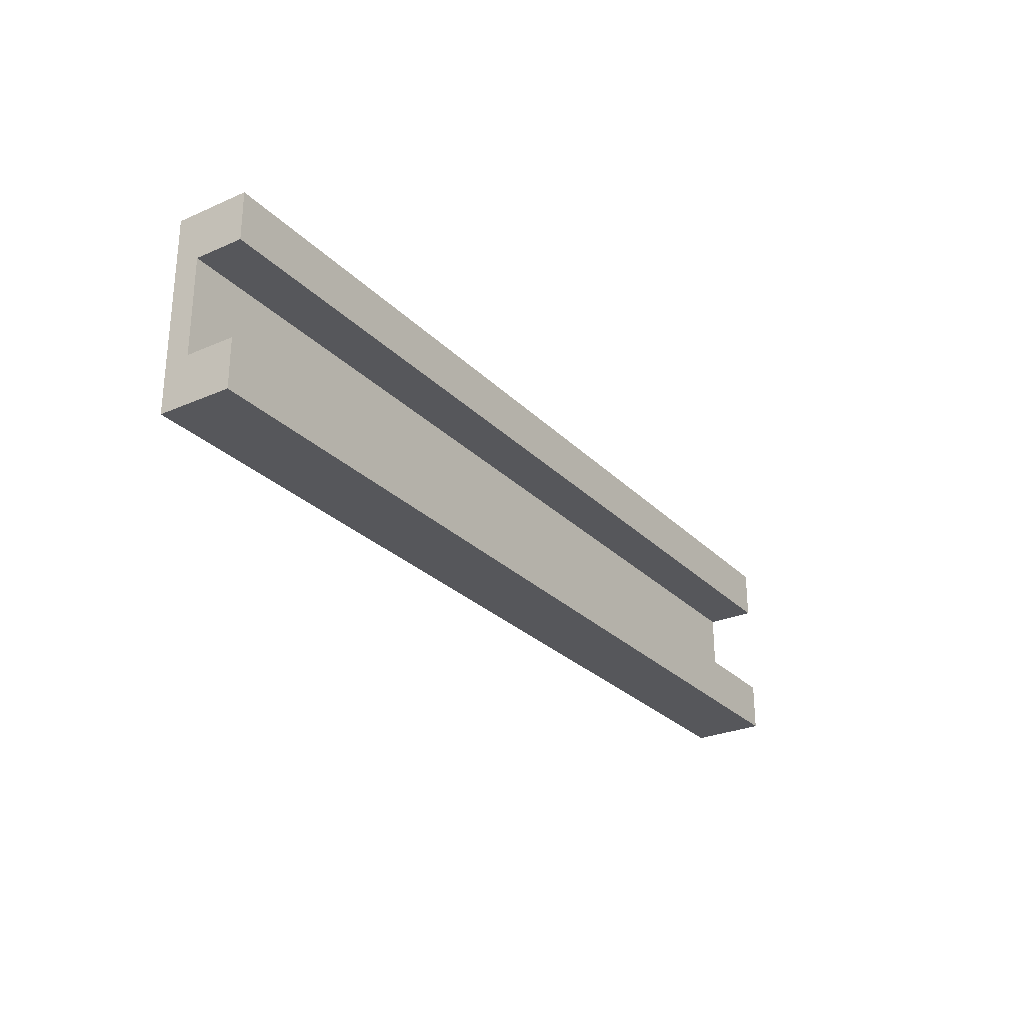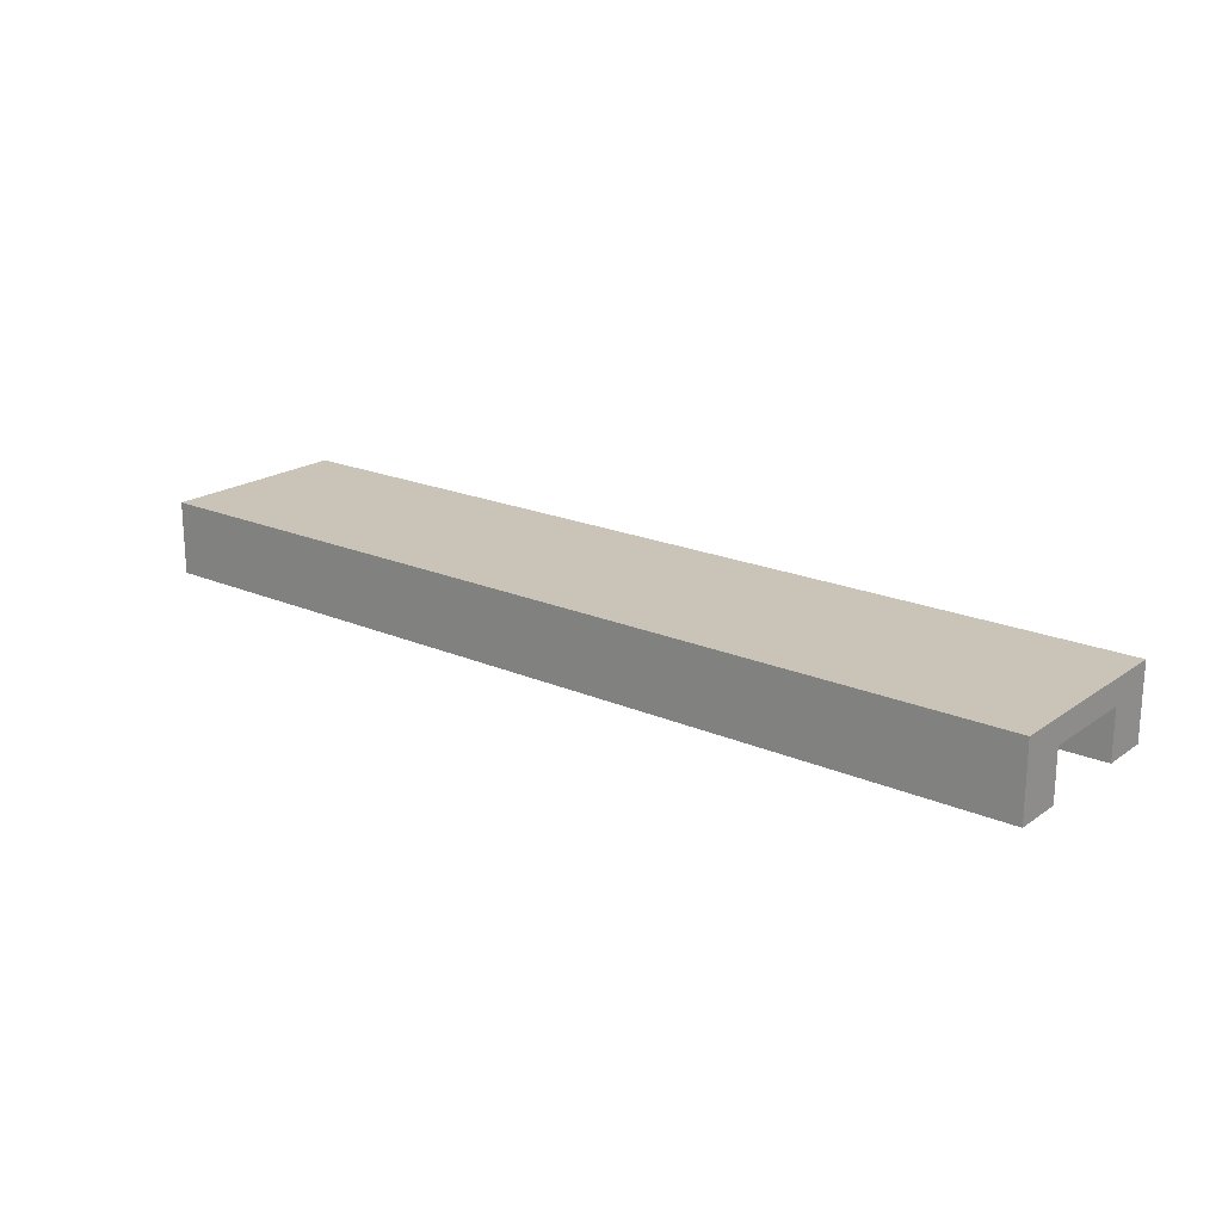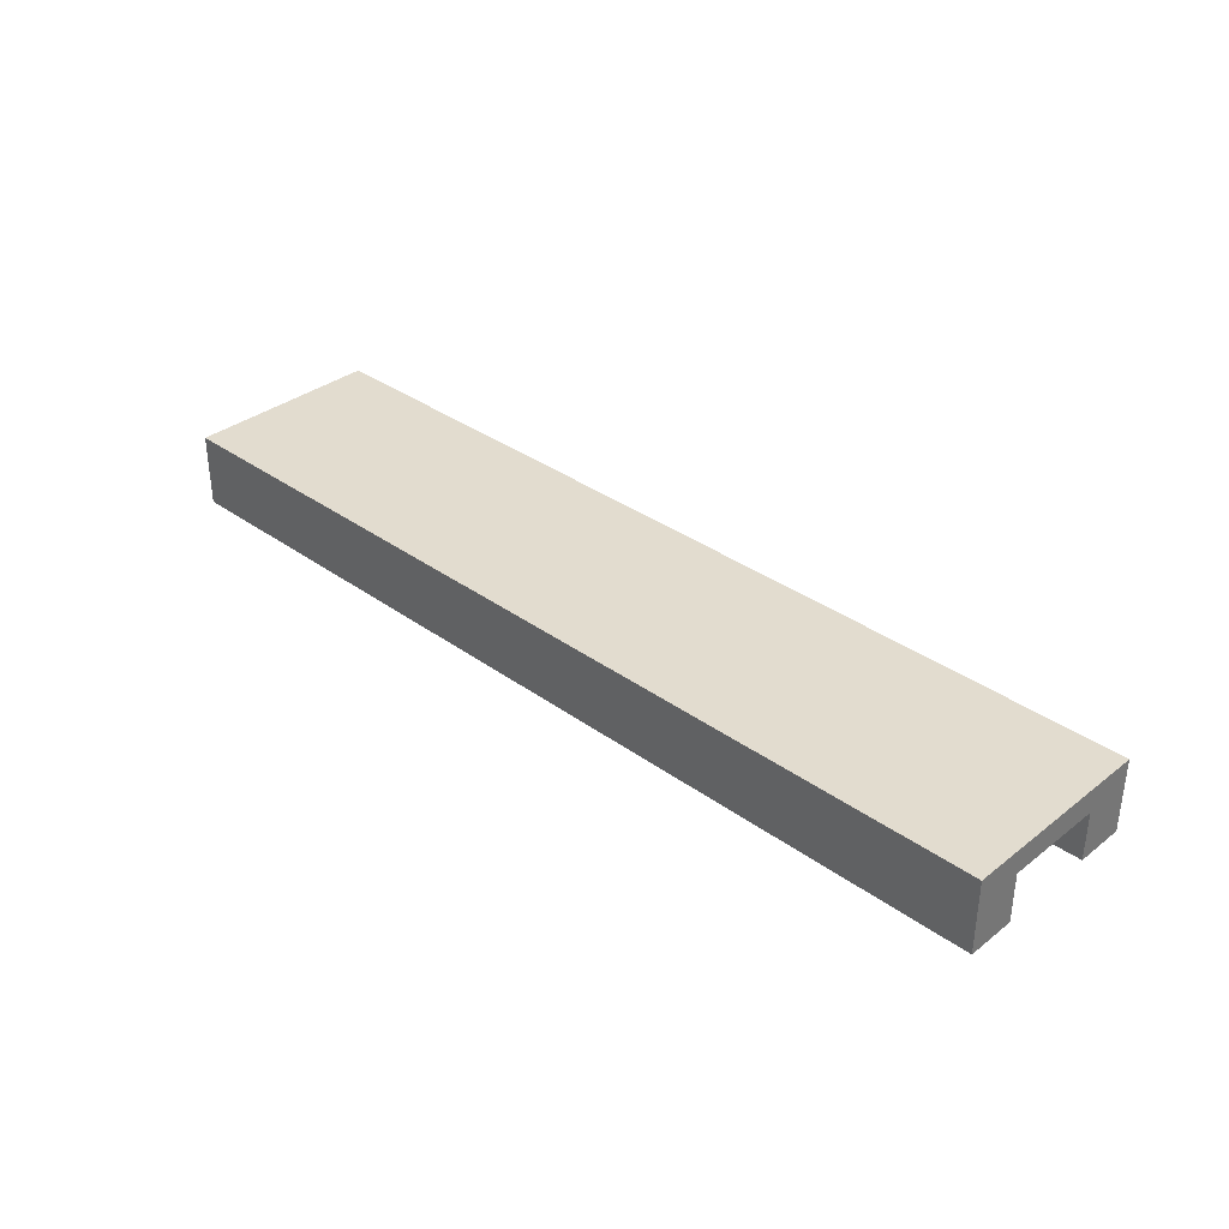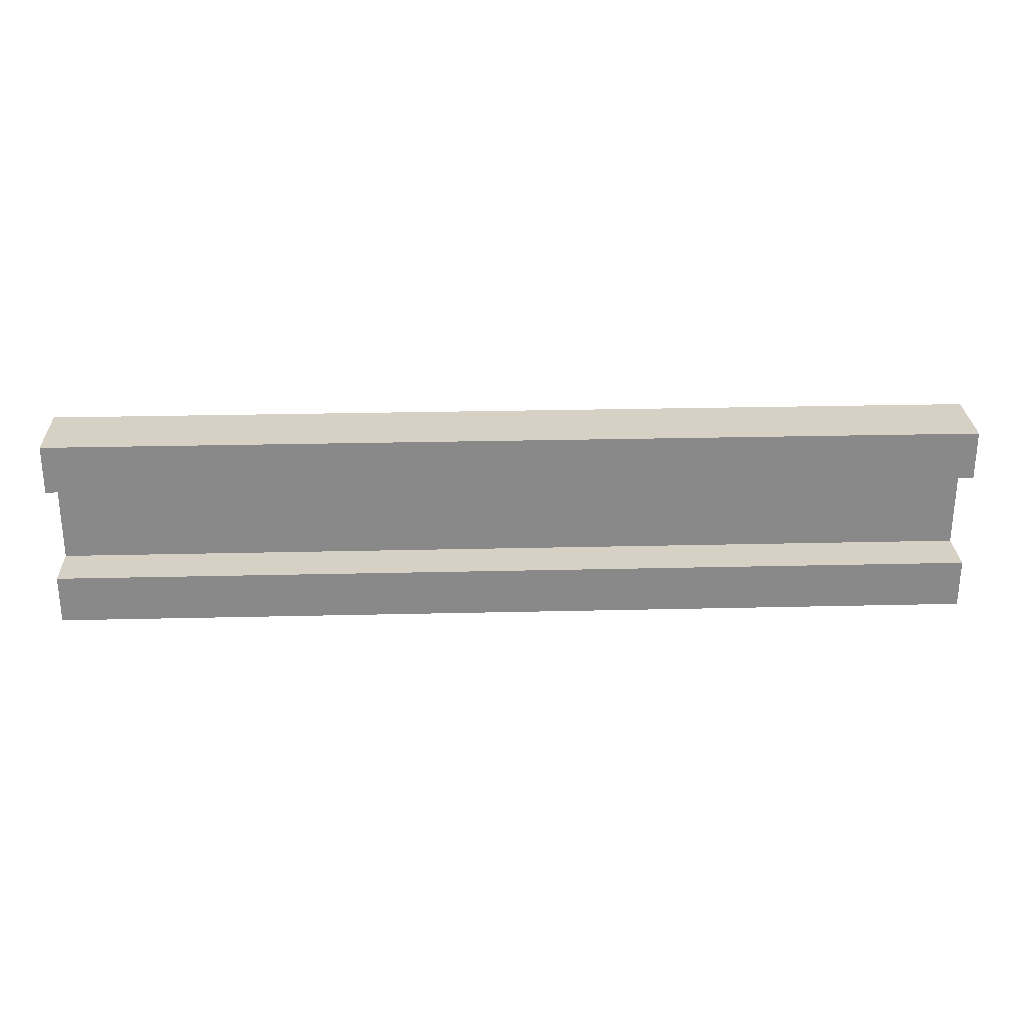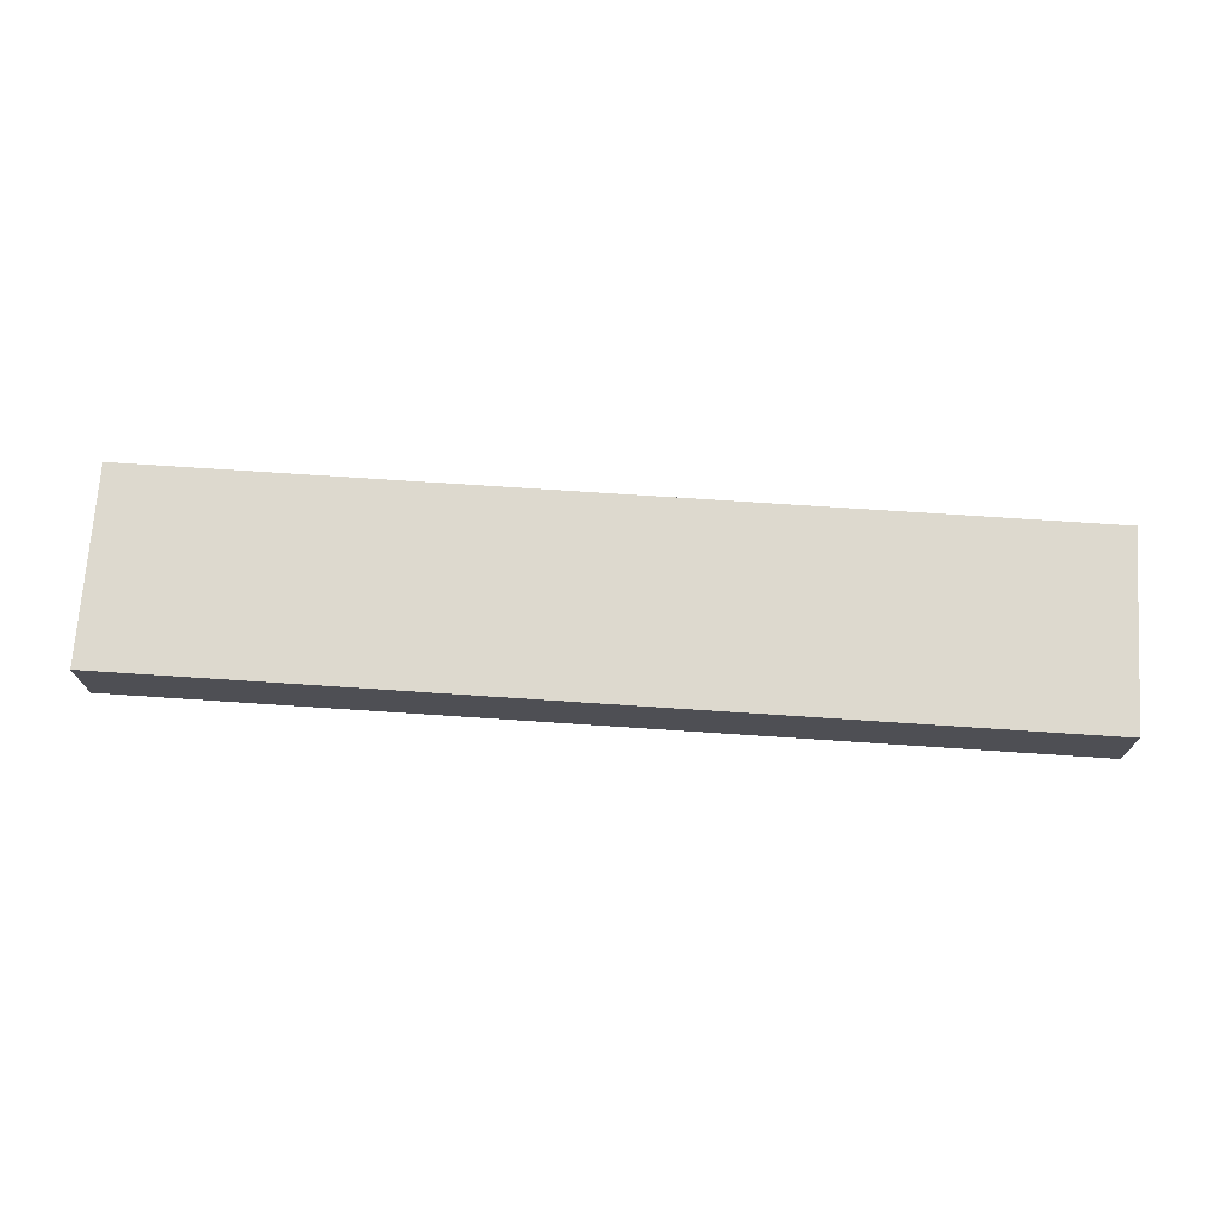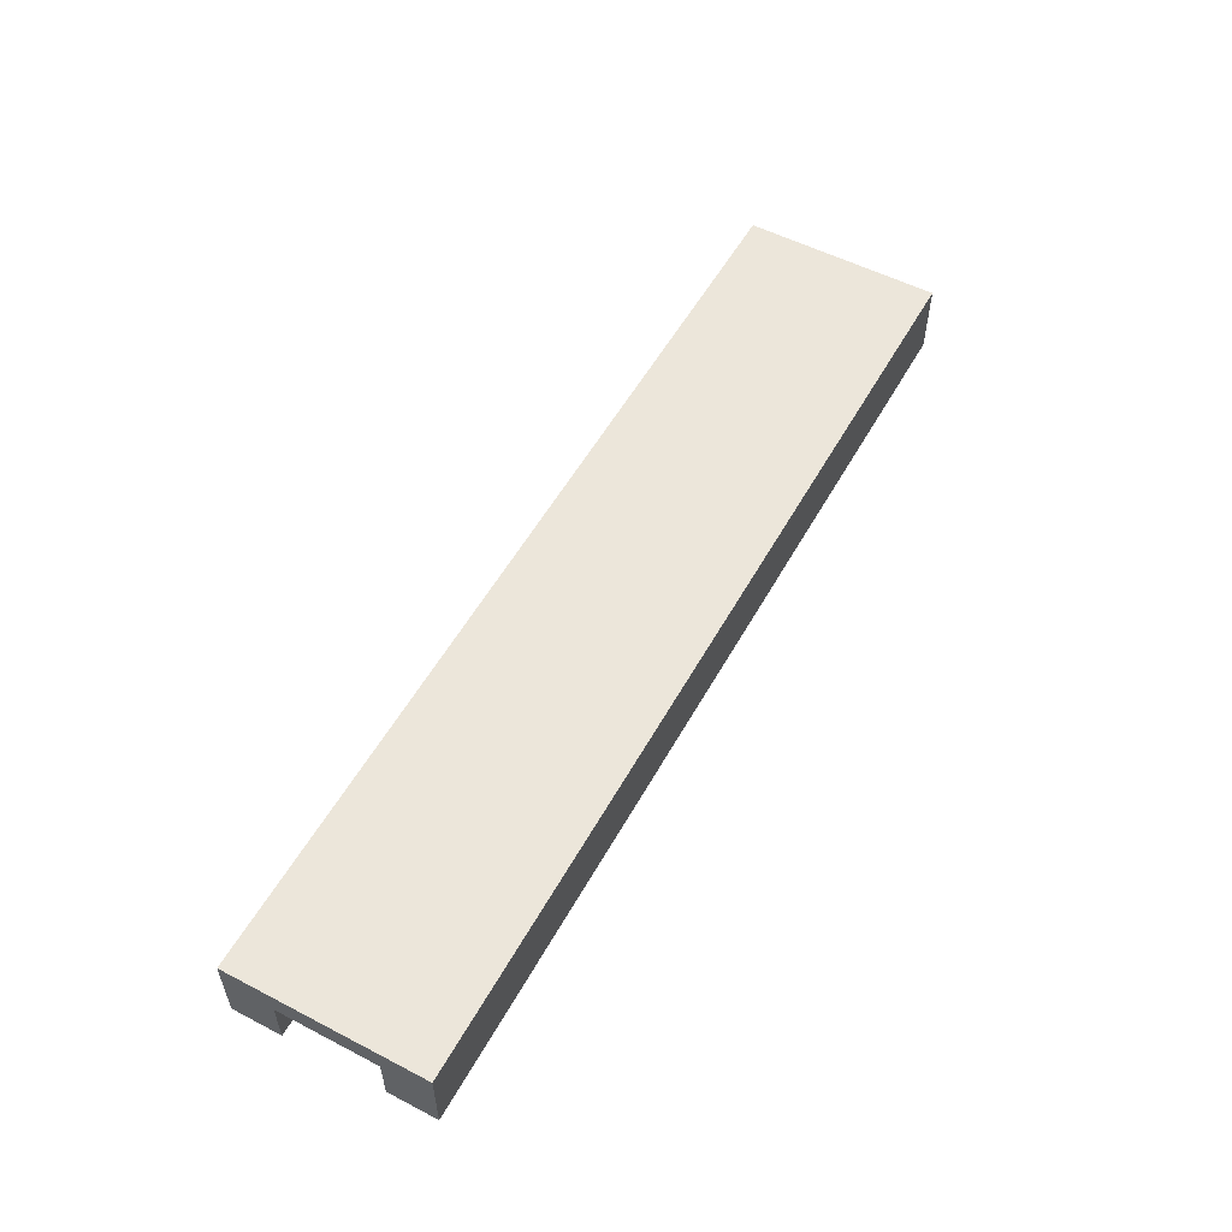
<metadata>
{"format":"obj","ext":"obj","renderer":"f3d","projection":"perspective","resolution":1024,"background":"white","views":[{"elev":-27.3,"azim":-56.1,"up":"+Z"},{"elev":20.0,"azim":38.5,"up":"+Y"},{"elev":34.6,"azim":-136.0,"up":"+Y"},{"elev":27.0,"azim":-2.1,"up":"+Z"},{"elev":71.7,"azim":-176.2,"up":"+Y"},{"elev":54.6,"azim":118.7,"up":"+Y"}]}
</metadata>
<code>
g log
v -18 0 7
v -18 0 5
v -18 0 1
v -18 0 -1
v -18 2 5
v -18 2 1
v -18 3 7
v -18 3 -1
v 20 0 7
v 20 0 5
v 20 0 1
v 20 0 -1
v 20 2 5
v 20 2 1
v 20 3 7
v 20 3 -1
v -18 0 7
v -18 3 7
v -16 0 7
v -16 3 7
v 18 0 7
v 18 1 7
v 18 2 7
v 18 3 7
v 19 1 7
v 19 2 7
v 20 0 7
v 20 3 7
v -18 0 1
v -18 2 1
v -16 0 1
v -16 2 1
v -13 2 1
v -8 2 1
v 8 2 1
v 17 2 1
v 18 0 1
v 18 2 1
v 20 0 1
v 20 2 1
v -18 0 5
v -18 2 5
v -17 1 5
v -17 2 5
v -16 0 5
v -16 1 5
v -16 2 5
v -14 2 5
v -7 2 5
v 12 2 5
v 18 0 5
v 18 1 5
v 19 1 5
v 19 2 5
v 20 0 5
v 20 2 5
v -18 0 -1
v -18 3 -1
v -16 0 -1
v -16 3 -1
v 18 0 -1
v 18 3 -1
v 20 0 -1
v 20 3 -1
v -18 0 7
v -16 0 7
v 18 0 7
v 20 0 7
v -18 0 5
v -16 0 5
v 18 0 5
v 20 0 5
v -18 0 1
v -16 0 1
v 18 0 1
v 20 0 1
v -18 0 -1
v -16 0 -1
v 18 0 -1
v 20 0 -1
v -18 2 5
v -17 2 5
v -16 2 5
v -14 2 5
v -7 2 5
v 12 2 5
v 19 2 5
v 20 2 5
v -14 2 4
v -7 2 4
v -2 2 4
v 5 2 4
v -6 2 3
v -2 2 3
v 1 2 3
v 5 2 3
v 12 2 3
v 18 2 3
v -13 2 2
v -8 2 2
v -6 2 2
v 1 2 2
v 8 2 2
v 17 2 2
v -18 2 1
v -16 2 1
v -13 2 1
v -8 2 1
v 8 2 1
v 17 2 1
v 18 2 1
v 20 2 1
v -18 3 7
v -16 3 7
v 18 3 7
v 20 3 7
v -14 3 6
v -7 3 6
v 6 3 6
v 11 3 6
v 6 3 5
v 11 3 5
v 12 3 5
v 18 3 5
v -14 3 4
v -7 3 4
v -2 3 4
v 5 3 4
v -6 3 3
v -2 3 3
v 1 3 3
v 5 3 3
v 12 3 3
v 18 3 3
v -13 3 2
v -8 3 2
v -6 3 2
v 1 3 2
v 8 3 2
v 17 3 2
v -15 3 1
v -13 3 1
v -8 3 1
v -7 3 1
v 8 3 1
v 17 3 1
v -15 3 -0
v -7 3 -0
v -18 3 -1
v -16 3 -1
v 18 3 -1
v 20 3 -1
f 5 2 1
f 6 4 3
f 7 5 1
f 7 6 5
f 8 4 6
f 8 6 7
f 9 10 13
f 11 12 14
f 9 13 15
f 13 14 15
f 14 12 16
f 15 14 16
f 19 18 17
f 20 18 19
f 21 20 19
f 22 20 21
f 23 20 22
f 24 20 23
f 25 22 21
f 25 23 22
f 26 24 23
f 26 23 25
f 27 25 21
f 27 26 25
f 28 24 26
f 28 26 27
f 31 30 29
f 32 30 31
f 33 32 31
f 34 33 31
f 35 34 31
f 36 35 31
f 37 36 31
f 38 36 37
f 39 38 37
f 40 38 39
f 41 42 43
f 43 42 44
f 41 43 45
f 43 44 46
f 45 43 46
f 46 44 47
f 45 46 48
f 46 47 48
f 45 48 49
f 45 49 50
f 45 50 51
f 51 50 52
f 51 52 53
f 52 50 53
f 53 50 54
f 51 53 55
f 53 54 55
f 55 54 56
f 57 58 59
f 59 58 60
f 59 60 61
f 61 60 62
f 61 62 63
f 63 62 64
f 69 66 65
f 70 67 66
f 70 66 69
f 71 68 67
f 71 67 70
f 72 68 71
f 77 74 73
f 78 75 74
f 78 74 77
f 79 76 75
f 79 75 78
f 80 76 79
f 89 84 83
f 89 85 84
f 90 86 85
f 90 85 89
f 91 86 90
f 92 86 91
f 93 90 89
f 93 91 90
f 94 92 91
f 94 91 93
f 95 92 94
f 96 86 92
f 96 92 95
f 97 88 87
f 97 86 96
f 97 87 86
f 98 88 97
f 99 93 89
f 100 93 99
f 101 94 93
f 101 93 100
f 101 95 94
f 102 96 95
f 102 95 101
f 102 97 96
f 102 98 97
f 103 98 102
f 104 98 103
f 105 82 81
f 105 83 82
f 106 89 83
f 106 83 105
f 106 99 89
f 107 100 99
f 107 99 106
f 108 101 100
f 108 100 107
f 108 103 102
f 108 102 101
f 109 104 103
f 109 103 108
f 110 98 104
f 110 104 109
f 111 88 98
f 111 98 110
f 112 88 111
f 114 115 117
f 117 115 118
f 118 115 119
f 119 115 120
f 118 119 121
f 119 120 121
f 120 115 122
f 121 120 122
f 122 115 123
f 115 116 124
f 123 115 124
f 114 117 125
f 117 118 125
f 122 123 126
f 125 118 126
f 118 121 126
f 121 122 126
f 126 123 127
f 127 123 128
f 125 126 129
f 126 127 129
f 127 128 130
f 129 127 130
f 130 128 131
f 128 123 132
f 131 128 132
f 123 124 133
f 132 123 133
f 124 116 134
f 133 124 134
f 125 129 135
f 135 129 136
f 130 131 137
f 136 129 137
f 129 130 137
f 132 133 138
f 137 131 138
f 131 132 138
f 133 134 138
f 138 134 139
f 139 134 140
f 114 125 141
f 125 135 141
f 135 136 142
f 141 135 142
f 136 137 143
f 142 136 143
f 137 138 143
f 138 139 143
f 143 139 144
f 139 140 145
f 144 139 145
f 140 134 146
f 145 140 146
f 141 142 147
f 143 144 147
f 114 141 147
f 142 143 147
f 144 145 148
f 147 144 148
f 145 146 148
f 113 114 149
f 114 147 150
f 149 114 150
f 147 148 150
f 148 146 151
f 150 148 151
f 146 134 151
f 134 116 151
f 151 116 152

</code>
